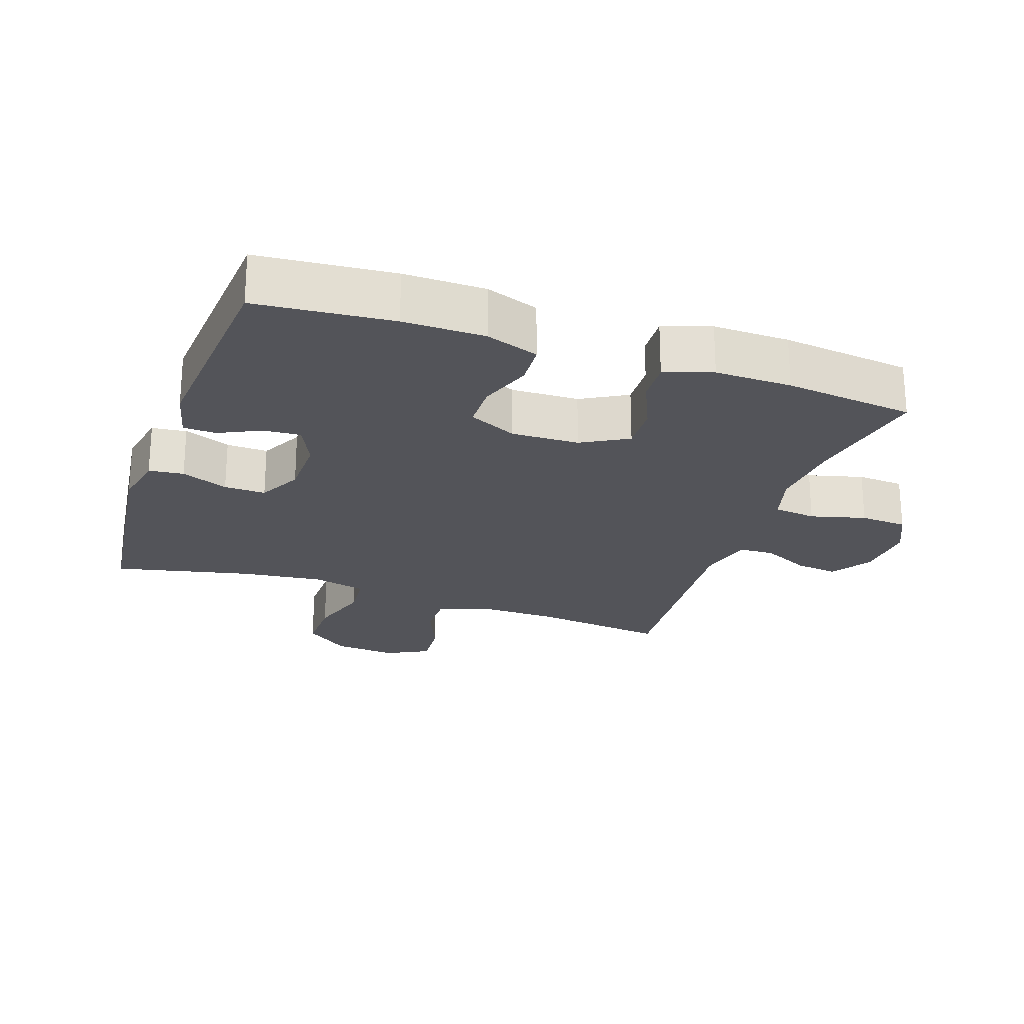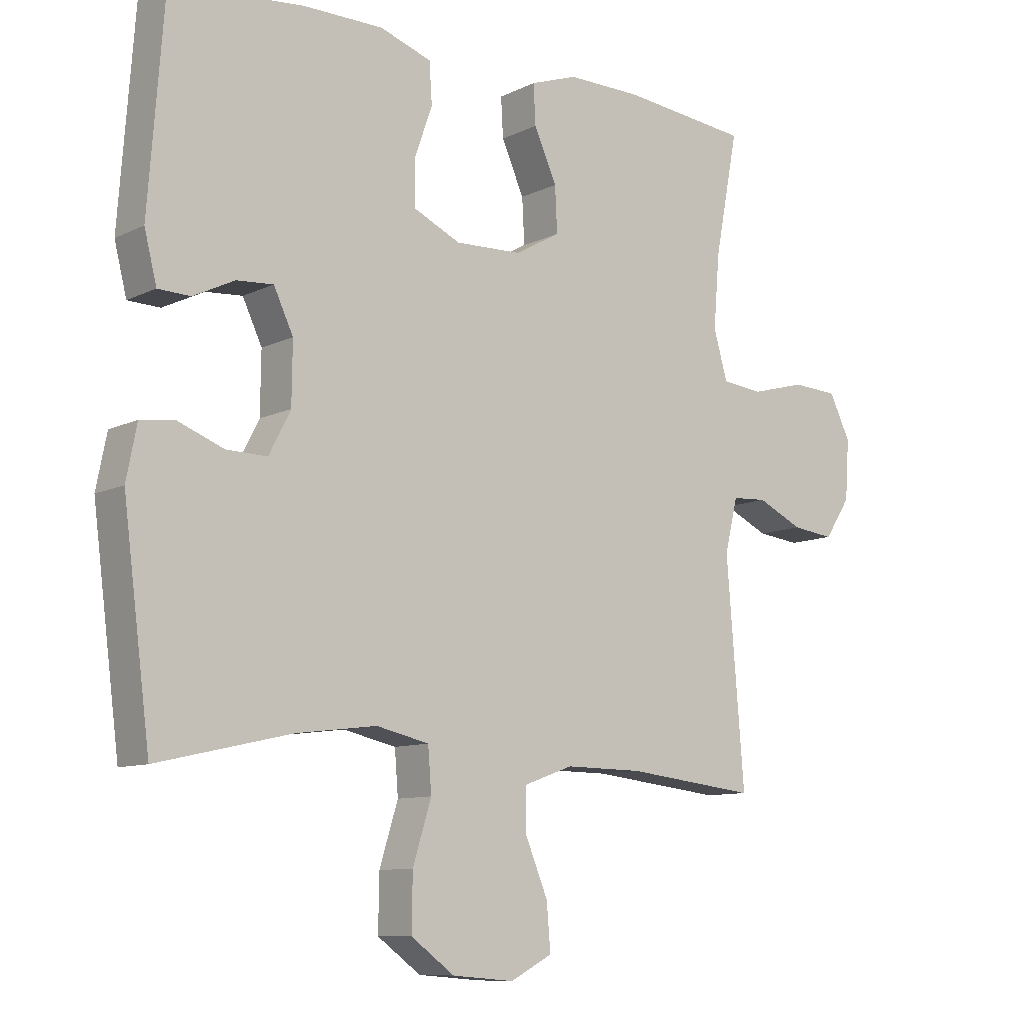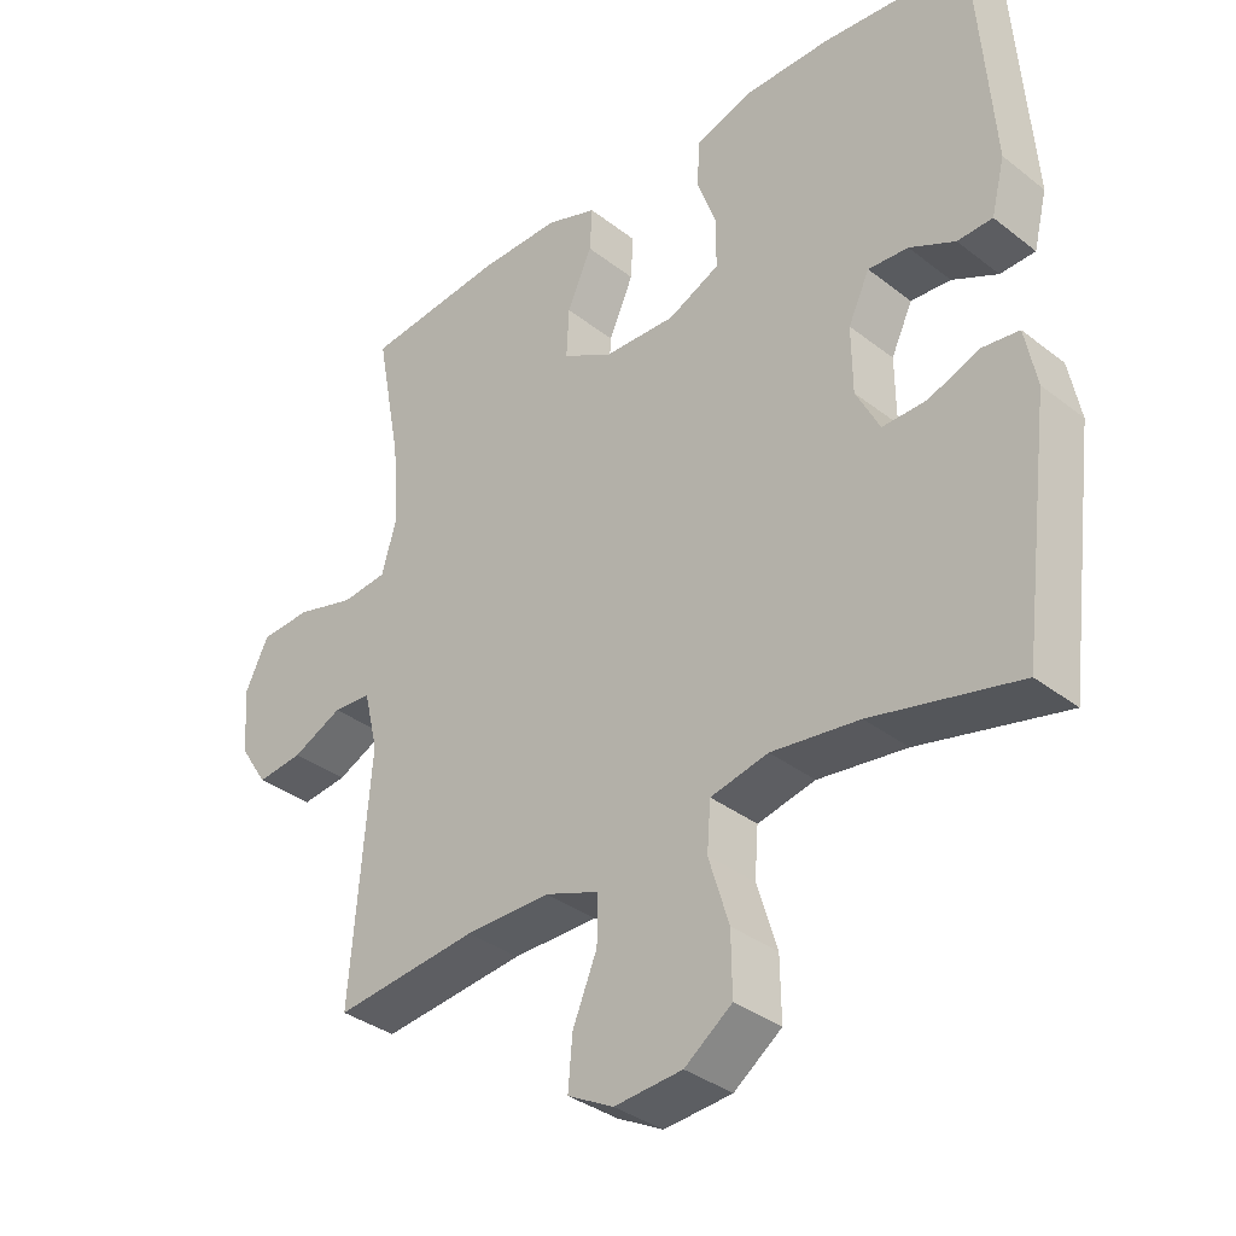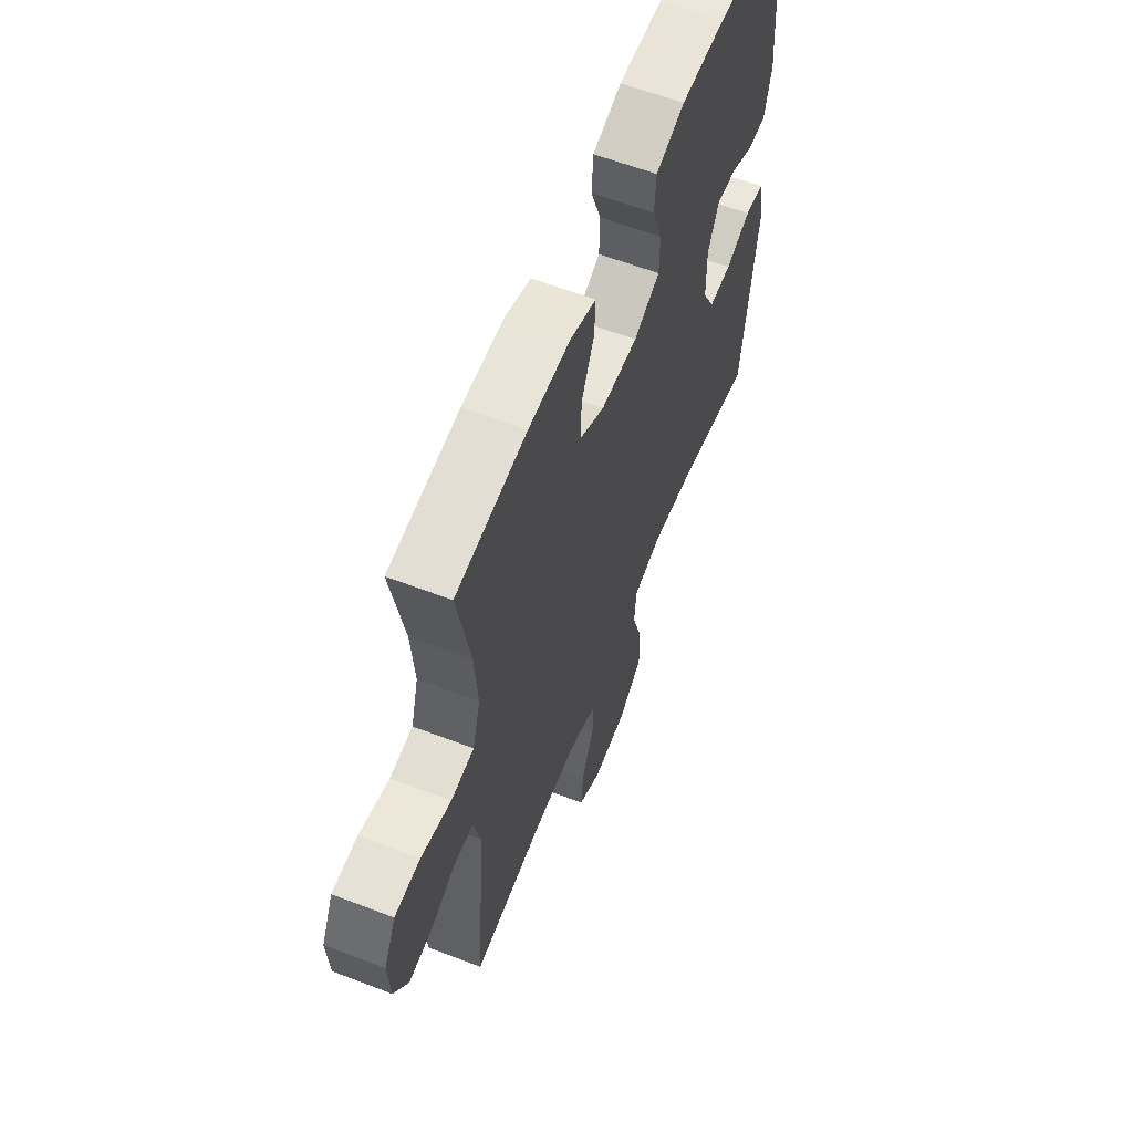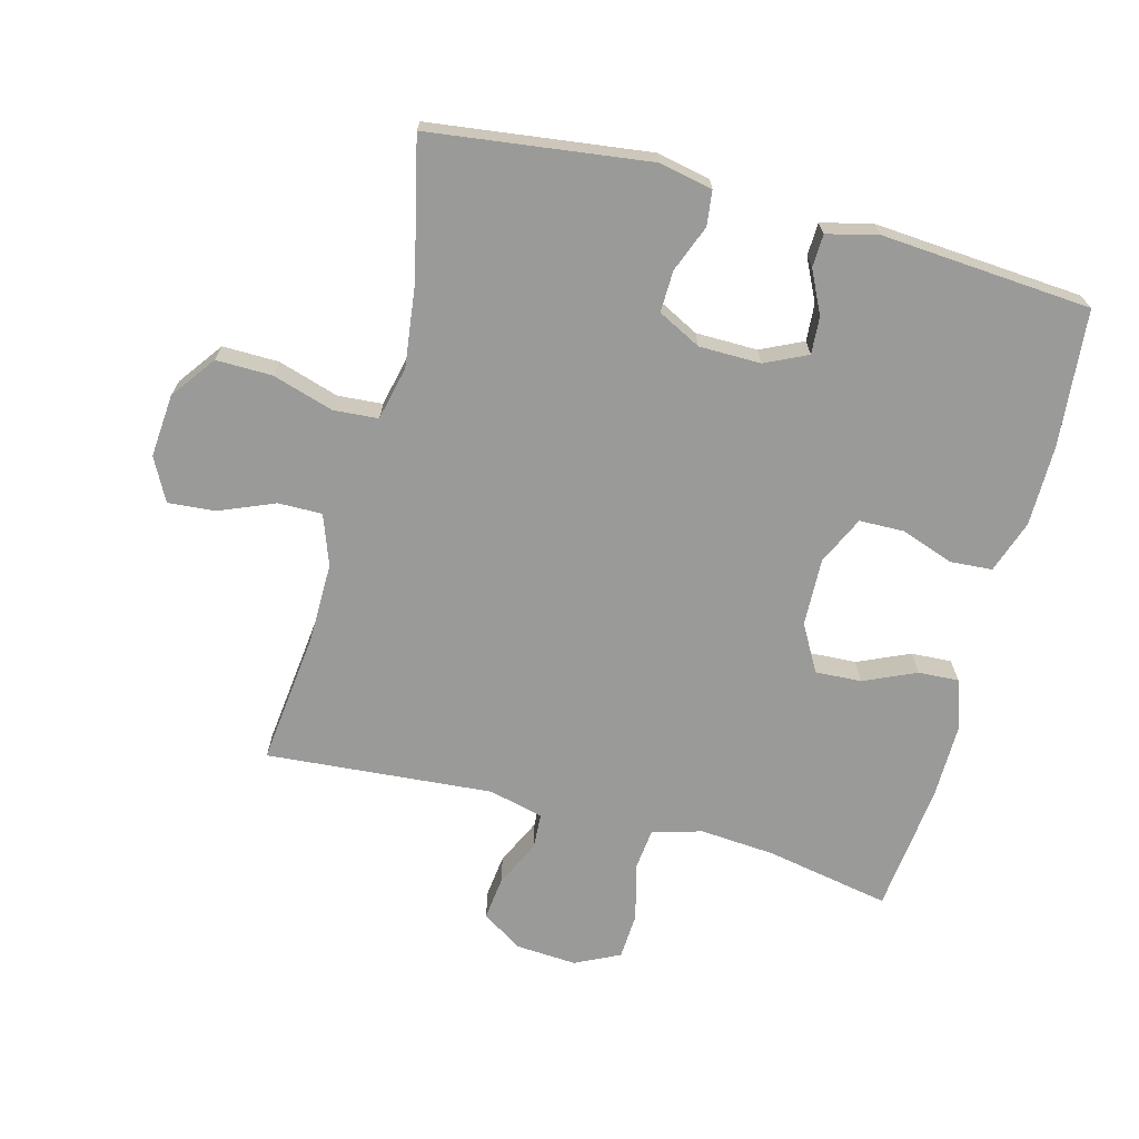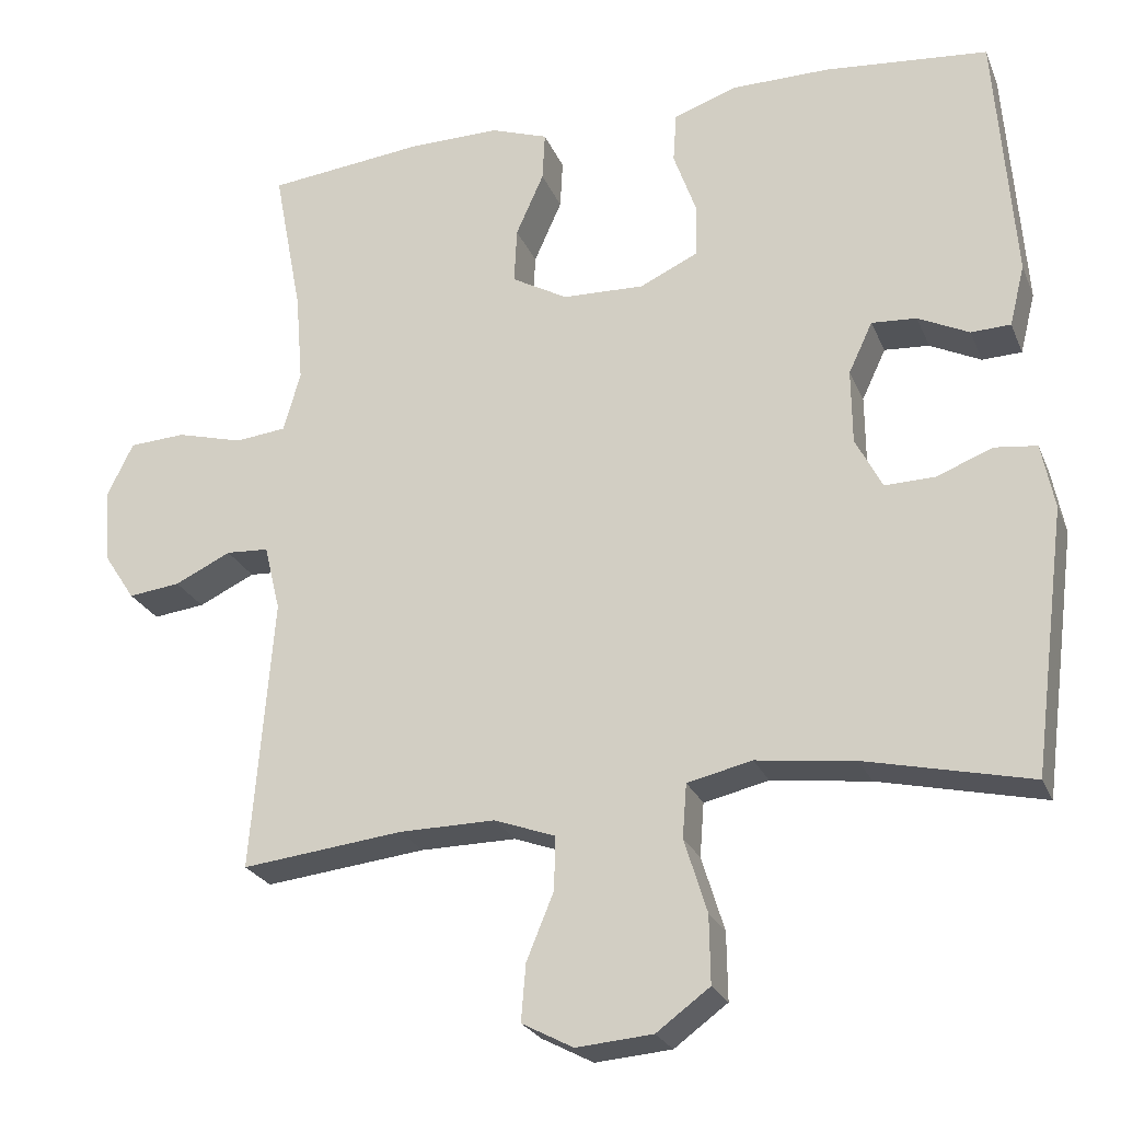
<metadata>
{"format":"obj","ext":"obj","renderer":"f3d","projection":"perspective","resolution":1024,"background":"white","views":[{"elev":-23.7,"azim":-19.2,"up":"+Y"},{"elev":-9.6,"azim":-38.6,"up":"+Z"},{"elev":-35.0,"azim":-135.9,"up":"+Z"},{"elev":60.5,"azim":111.5,"up":"+Z"},{"elev":-69.2,"azim":-104.8,"up":"+Y"},{"elev":-24.4,"azim":-161.2,"up":"+Z"}]}
</metadata>
<code>
o path1538_path1538.001
v 0.2701 0.0375 0.5609
v 0.1508 0.0375 0.5623
v 0.0764 0.0375 0.5365
v 0.07985 0.0375 0.4734
v 0.1158 0.0375 0.3925
v 0.1194 0.0375 0.3206
v 0.04731 0.0375 0.2801
v -0.0581 0.0375 0.2767
v -0.1329 0.0375 0.3117
v -0.1343 0.0375 0.3817
v -0.1053 0.0375 0.4635
v -0.1097 0.0375 0.5288
v -0.1921 0.0375 0.5572
v -0.3185 0.0375 0.558
v -0.5299 0.0375 0.5386
v -0.5547 0.0375 0.2117
v -0.5351 0.0375 0.1331
v -0.4841 0.0375 0.1312
v -0.4181 0.0375 0.1632
v -0.36 0.0375 0.1672
v -0.3291 0.0375 0.1015
v -0.3302 0.0375 0.005357
v -0.3647 0.0375 -0.06158
v -0.4293 0.0375 -0.06002
v -0.5021 0.0375 -0.03161
v -0.5565 0.0375 -0.03822
v -0.5733 0.0375 -0.1225
v -0.5299 0.0375 -0.4631
v -0.3167 0.0375 -0.4147
v -0.189 0.0375 -0.3988
v -0.1053 0.0375 -0.418
v -0.09993 0.0375 -0.4874
v -0.1294 0.0375 -0.5827
v -0.1306 0.0375 -0.6701
v -0.06159 0.0375 -0.7209
v 0.03699 0.0375 -0.7291
v 0.1035 0.0375 -0.6942
v 0.09742 0.0375 -0.6209
v 0.0619 0.0375 -0.5347
v 0.06114 0.0375 -0.4662
v 0.1397 0.0375 -0.4379
v 0.2634 0.0375 -0.4392
v 0.472 0.0375 -0.4631
v 0.4436 0.0375 -0.1107
v 0.4642 0.0375 -0.02524
v 0.5194 0.0375 -0.02206
v 0.5922 0.0375 -0.05671
v 0.6593 0.0375 -0.06471
v 0.7004 0.0375 -0.002053
v 0.7068 0.0375 0.09321
v 0.673 0.0375 0.1625
v 0.5998 0.0375 0.1667
v 0.5138 0.0375 0.1437
v 0.4478 0.0375 0.151
v 0.4258 0.0375 0.2283
v 0.4352 0.0375 0.3448
v 0.472 0.0375 0.5386
v 0.2701 -0.0375 0.5609
v 0.1508 -0.0375 0.5623
v 0.0764 -0.0375 0.5365
v 0.07985 -0.0375 0.4734
v 0.1158 -0.0375 0.3925
v 0.1194 -0.0375 0.3206
v 0.04731 -0.0375 0.2801
v -0.0581 -0.0375 0.2767
v -0.1329 -0.0375 0.3117
v -0.1343 -0.0375 0.3817
v -0.1053 -0.0375 0.4635
v -0.1097 -0.0375 0.5288
v -0.1921 -0.0375 0.5572
v -0.3185 -0.0375 0.558
v -0.5299 -0.0375 0.5386
v -0.5547 -0.0375 0.2117
v -0.5351 -0.0375 0.1331
v -0.4841 -0.0375 0.1312
v -0.4181 -0.0375 0.1632
v -0.36 -0.0375 0.1672
v -0.3291 -0.0375 0.1015
v -0.3302 -0.0375 0.005357
v -0.3647 -0.0375 -0.06158
v -0.4293 -0.0375 -0.06002
v -0.5021 -0.0375 -0.03161
v -0.5565 -0.0375 -0.03822
v -0.5733 -0.0375 -0.1225
v -0.5299 -0.0375 -0.4631
v -0.3167 -0.0375 -0.4147
v -0.189 -0.0375 -0.3988
v -0.1053 -0.0375 -0.418
v -0.09993 -0.0375 -0.4874
v -0.1294 -0.0375 -0.5827
v -0.1306 -0.0375 -0.6701
v -0.06159 -0.0375 -0.7209
v 0.03699 -0.0375 -0.7291
v 0.1035 -0.0375 -0.6942
v 0.09742 -0.0375 -0.6209
v 0.0619 -0.0375 -0.5347
v 0.06114 -0.0375 -0.4662
v 0.1397 -0.0375 -0.4379
v 0.2634 -0.0375 -0.4392
v 0.472 -0.0375 -0.4631
v 0.4436 -0.0375 -0.1107
v 0.4642 -0.0375 -0.02524
v 0.5194 -0.0375 -0.02206
v 0.5922 -0.0375 -0.05671
v 0.6593 -0.0375 -0.06471
v 0.7004 -0.0375 -0.002053
v 0.7068 -0.0375 0.09321
v 0.673 -0.0375 0.1625
v 0.5998 -0.0375 0.1667
v 0.5138 -0.0375 0.1437
v 0.4478 -0.0375 0.151
v 0.4258 -0.0375 0.2283
v 0.4352 -0.0375 0.3448
v 0.472 -0.0375 0.5386
v 0.2701 0.0375 0.5609
v 0.1508 0.0375 0.5623
v 0.0764 0.0375 0.5365
v 0.0764 0.0375 0.5365
v -0.1921 0.0375 0.5572
v -0.3185 0.0375 0.558
v -0.1097 0.0375 0.5288
v -0.1097 0.0375 0.5288
v 0.472 0.0375 0.5386
v 0.472 0.0375 0.5386
v -0.5299 0.0375 0.5386
v -0.5299 0.0375 0.5386
v 0.07985 0.0375 0.4734
v -0.1053 0.0375 0.4635
v 0.1158 0.0375 0.3925
v -0.1343 0.0375 0.3817
v 0.4352 0.0375 0.3448
v 0.1194 0.0375 0.3206
v 0.1194 0.0375 0.3206
v -0.1329 0.0375 0.3117
v -0.1329 0.0375 0.3117
v 0.4258 0.0375 0.2283
v -0.5547 0.0375 0.2117
v 0.04731 0.0375 0.2801
v -0.0581 0.0375 0.2767
v 0.4478 0.0375 0.151
v 0.4478 0.0375 0.151
v -0.4181 0.0375 0.1632
v -0.36 0.0375 0.1672
v -0.36 0.0375 0.1672
v -0.5351 0.0375 0.1331
v -0.5351 0.0375 0.1331
v -0.3291 0.0375 0.1015
v 0.673 0.0375 0.1625
v 0.673 0.0375 0.1625
v 0.5998 0.0375 0.1667
v 0.5138 0.0375 0.1437
v -0.4841 0.0375 0.1312
v 0.7068 0.0375 0.09321
v -0.3302 0.0375 0.005357
v 0.7004 0.0375 -0.002053
v -0.3647 0.0375 -0.06158
v -0.3647 0.0375 -0.06158
v 0.6593 0.0375 -0.06471
v 0.6593 0.0375 -0.06471
v 0.5922 0.0375 -0.05671
v 0.5194 0.0375 -0.02206
v 0.4642 0.0375 -0.02524
v 0.4642 0.0375 -0.02524
v 0.4436 0.0375 -0.1107
v -0.4293 0.0375 -0.06002
v -0.5021 0.0375 -0.03161
v -0.5565 0.0375 -0.03822
v -0.5565 0.0375 -0.03822
v -0.5733 0.0375 -0.1225
v 0.472 0.0375 -0.4631
v 0.472 0.0375 -0.4631
v -0.189 0.0375 -0.3988
v -0.1053 0.0375 -0.418
v -0.1053 0.0375 -0.418
v -0.3167 0.0375 -0.4147
v 0.1397 0.0375 -0.4379
v 0.2634 0.0375 -0.4392
v -0.09993 0.0375 -0.4874
v 0.06114 0.0375 -0.4662
v 0.06114 0.0375 -0.4662
v -0.5299 0.0375 -0.4631
v -0.5299 0.0375 -0.4631
v 0.0619 0.0375 -0.5347
v -0.1294 0.0375 -0.5827
v 0.09742 0.0375 -0.6209
v -0.1306 0.0375 -0.6701
v 0.1035 0.0375 -0.6942
v 0.1035 0.0375 -0.6942
v -0.06159 0.0375 -0.7209
v 0.03699 0.0375 -0.7291
v 0.2701 -0.0375 0.5609
v 0.1508 -0.0375 0.5623
v 0.0764 -0.0375 0.5365
v 0.0764 -0.0375 0.5365
v -0.1921 -0.0375 0.5572
v -0.3185 -0.0375 0.558
v -0.1097 -0.0375 0.5288
v -0.1097 -0.0375 0.5288
v 0.472 -0.0375 0.5386
v 0.472 -0.0375 0.5386
v -0.5299 -0.0375 0.5386
v -0.5299 -0.0375 0.5386
v 0.07985 -0.0375 0.4734
v -0.1053 -0.0375 0.4635
v 0.1158 -0.0375 0.3925
v -0.1343 -0.0375 0.3817
v 0.4352 -0.0375 0.3448
v 0.1194 -0.0375 0.3206
v 0.1194 -0.0375 0.3206
v -0.1329 -0.0375 0.3117
v -0.1329 -0.0375 0.3117
v 0.4258 -0.0375 0.2283
v -0.5547 -0.0375 0.2117
v 0.04731 -0.0375 0.2801
v -0.0581 -0.0375 0.2767
v 0.4478 -0.0375 0.151
v 0.4478 -0.0375 0.151
v -0.4181 -0.0375 0.1632
v -0.36 -0.0375 0.1672
v -0.36 -0.0375 0.1672
v -0.5351 -0.0375 0.1331
v -0.5351 -0.0375 0.1331
v -0.3291 -0.0375 0.1015
v 0.673 -0.0375 0.1625
v 0.673 -0.0375 0.1625
v 0.5998 -0.0375 0.1667
v 0.5138 -0.0375 0.1437
v -0.4841 -0.0375 0.1312
v 0.7068 -0.0375 0.09321
v -0.3302 -0.0375 0.005357
v 0.7004 -0.0375 -0.002053
v -0.3647 -0.0375 -0.06158
v -0.3647 -0.0375 -0.06158
v 0.6593 -0.0375 -0.06471
v 0.6593 -0.0375 -0.06471
v 0.5922 -0.0375 -0.05671
v 0.5194 -0.0375 -0.02206
v 0.4642 -0.0375 -0.02524
v 0.4642 -0.0375 -0.02524
v 0.4436 -0.0375 -0.1107
v -0.4293 -0.0375 -0.06002
v -0.5021 -0.0375 -0.03161
v -0.5565 -0.0375 -0.03822
v -0.5565 -0.0375 -0.03822
v -0.5733 -0.0375 -0.1225
v 0.472 -0.0375 -0.4631
v 0.472 -0.0375 -0.4631
v -0.189 -0.0375 -0.3988
v -0.1053 -0.0375 -0.418
v -0.1053 -0.0375 -0.418
v -0.3167 -0.0375 -0.4147
v 0.1397 -0.0375 -0.4379
v 0.2634 -0.0375 -0.4392
v -0.09993 -0.0375 -0.4874
v 0.06114 -0.0375 -0.4662
v 0.06114 -0.0375 -0.4662
v -0.5299 -0.0375 -0.4631
v -0.5299 -0.0375 -0.4631
v 0.0619 -0.0375 -0.5347
v -0.1294 -0.0375 -0.5827
v 0.09742 -0.0375 -0.6209
v -0.1306 -0.0375 -0.6701
v 0.1035 -0.0375 -0.6942
v 0.1035 -0.0375 -0.6942
v -0.06159 -0.0375 -0.7209
v 0.03699 -0.0375 -0.7291
f 237 227 238
f 192 205 191
f 219 206 196
f 252 240 214
f 212 208 216
f 210 223 215
f 257 251 245
f 218 213 228
f 216 208 214
f 219 210 206
f 254 255 249
f 245 242 243
f 238 227 216
f 196 206 195
f 205 192 203
f 249 214 230
f 214 215 230
f 191 207 199
f 195 204 197
f 219 196 218
f 234 231 236
f 229 236 231
f 191 205 207
f 236 226 237
f 253 240 252
f 228 213 221
f 223 210 219
f 205 208 207
f 203 192 193
f 259 255 254
f 255 252 249
f 252 214 249
f 263 261 266
f 266 261 265
f 262 265 260
f 259 265 261
f 265 259 260
f 260 259 254
f 196 201 218
f 227 237 226
f 226 229 224
f 207 208 212
f 216 214 238
f 248 230 232
f 251 232 241
f 238 214 240
f 218 201 213
f 241 242 245
f 206 204 195
f 245 251 241
f 230 215 223
f 229 226 236
f 249 230 248
f 240 253 246
f 248 232 251
f 1 2 59 58
f 2 118 194 59
f 13 14 71 70
f 122 13 70 198
f 124 1 58 200
f 14 126 202 71
f 3 4 61 60
f 11 12 69 68
f 4 5 62 61
f 10 11 68 67
f 56 57 114 113
f 5 133 209 62
f 135 10 67 211
f 55 56 113 112
f 15 16 73 72
f 6 7 64 63
f 8 9 66 65
f 7 8 65 64
f 141 55 112 217
f 19 144 220 76
f 16 146 222 73
f 20 21 78 77
f 149 52 109 225
f 52 53 110 109
f 18 19 76 75
f 17 18 75 74
f 50 51 108 107
f 53 54 111 110
f 21 22 79 78
f 49 50 107 106
f 22 157 233 79
f 159 49 106 235
f 47 48 105 104
f 46 47 104 103
f 163 46 103 239
f 44 45 102 101
f 24 25 82 81
f 25 168 244 82
f 26 27 84 83
f 23 24 81 80
f 171 44 101 247
f 30 174 250 87
f 29 30 87 86
f 41 42 99 98
f 31 32 89 88
f 180 41 98 256
f 182 29 86 258
f 27 28 85 84
f 42 43 100 99
f 39 40 97 96
f 32 33 90 89
f 38 39 96 95
f 33 34 91 90
f 188 38 95 264
f 34 35 92 91
f 36 37 94 93
f 35 36 93 92
f 161 162 151
f 116 115 129
f 143 120 130
f 176 138 164
f 136 140 132
f 134 139 147
f 181 169 175
f 142 152 137
f 140 138 132
f 143 130 134
f 178 173 179
f 169 167 166
f 162 140 151
f 120 119 130
f 129 127 116
f 173 154 138
f 138 154 139
f 115 123 131
f 119 121 128
f 143 142 120
f 158 160 155
f 153 155 160
f 115 131 129
f 160 161 150
f 177 176 164
f 152 145 137
f 147 143 134
f 129 131 132
f 127 117 116
f 183 178 179
f 179 173 176
f 176 173 138
f 187 190 185
f 190 189 185
f 186 184 189
f 183 185 189
f 189 184 183
f 184 178 183
f 120 142 125
f 151 150 161
f 150 148 153
f 131 136 132
f 140 162 138
f 172 156 154
f 175 165 156
f 162 164 138
f 142 137 125
f 165 169 166
f 130 119 128
f 169 165 175
f 154 147 139
f 153 160 150
f 173 172 154
f 164 170 177
f 172 175 156

</code>
